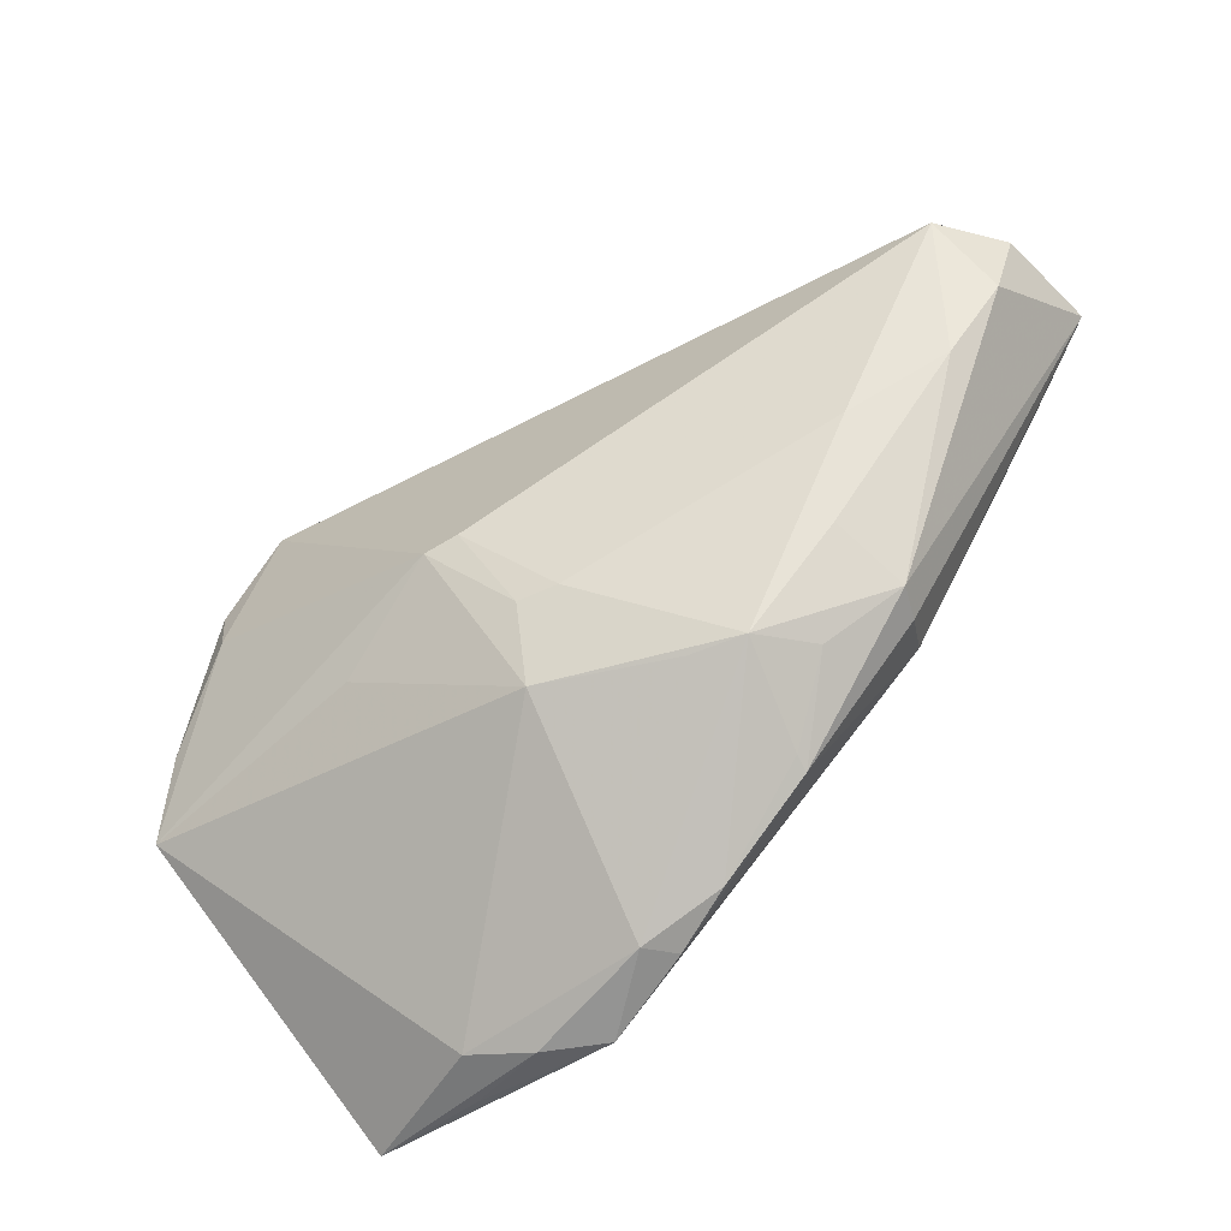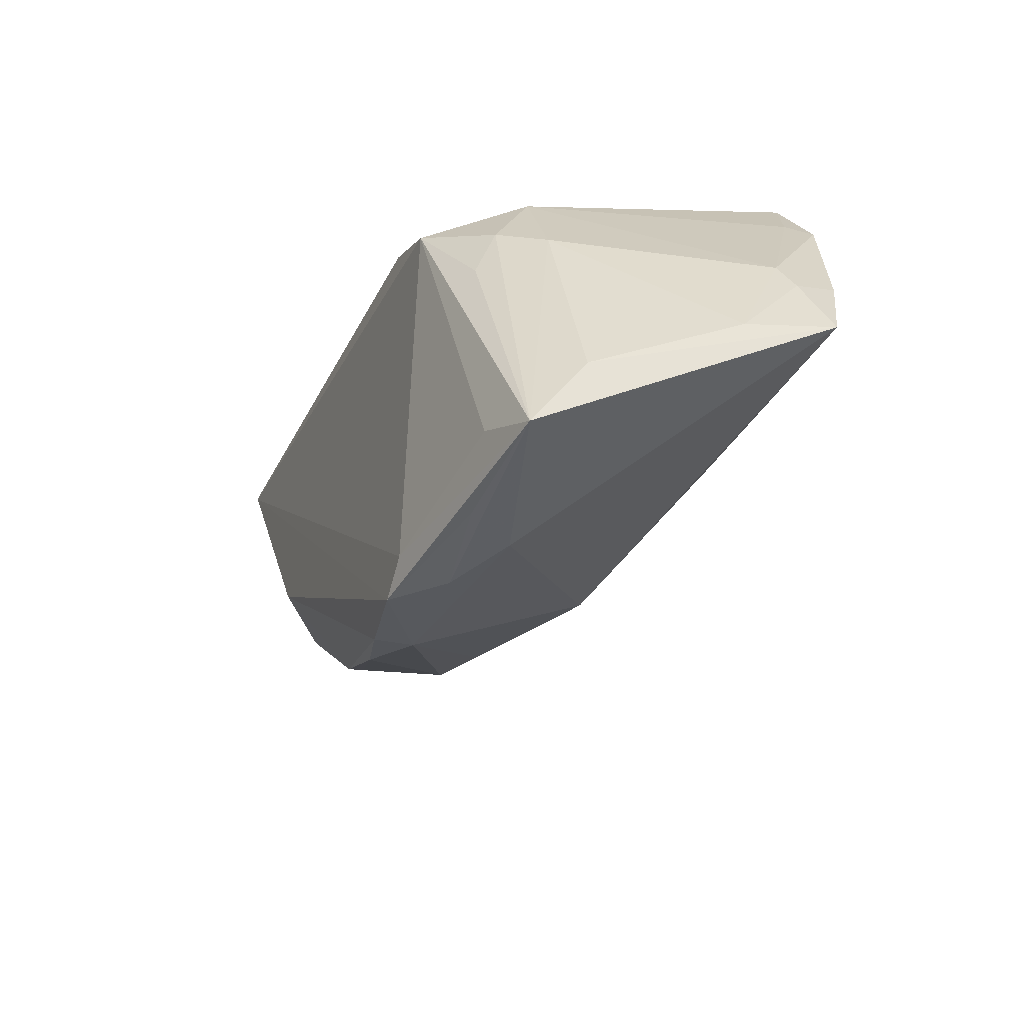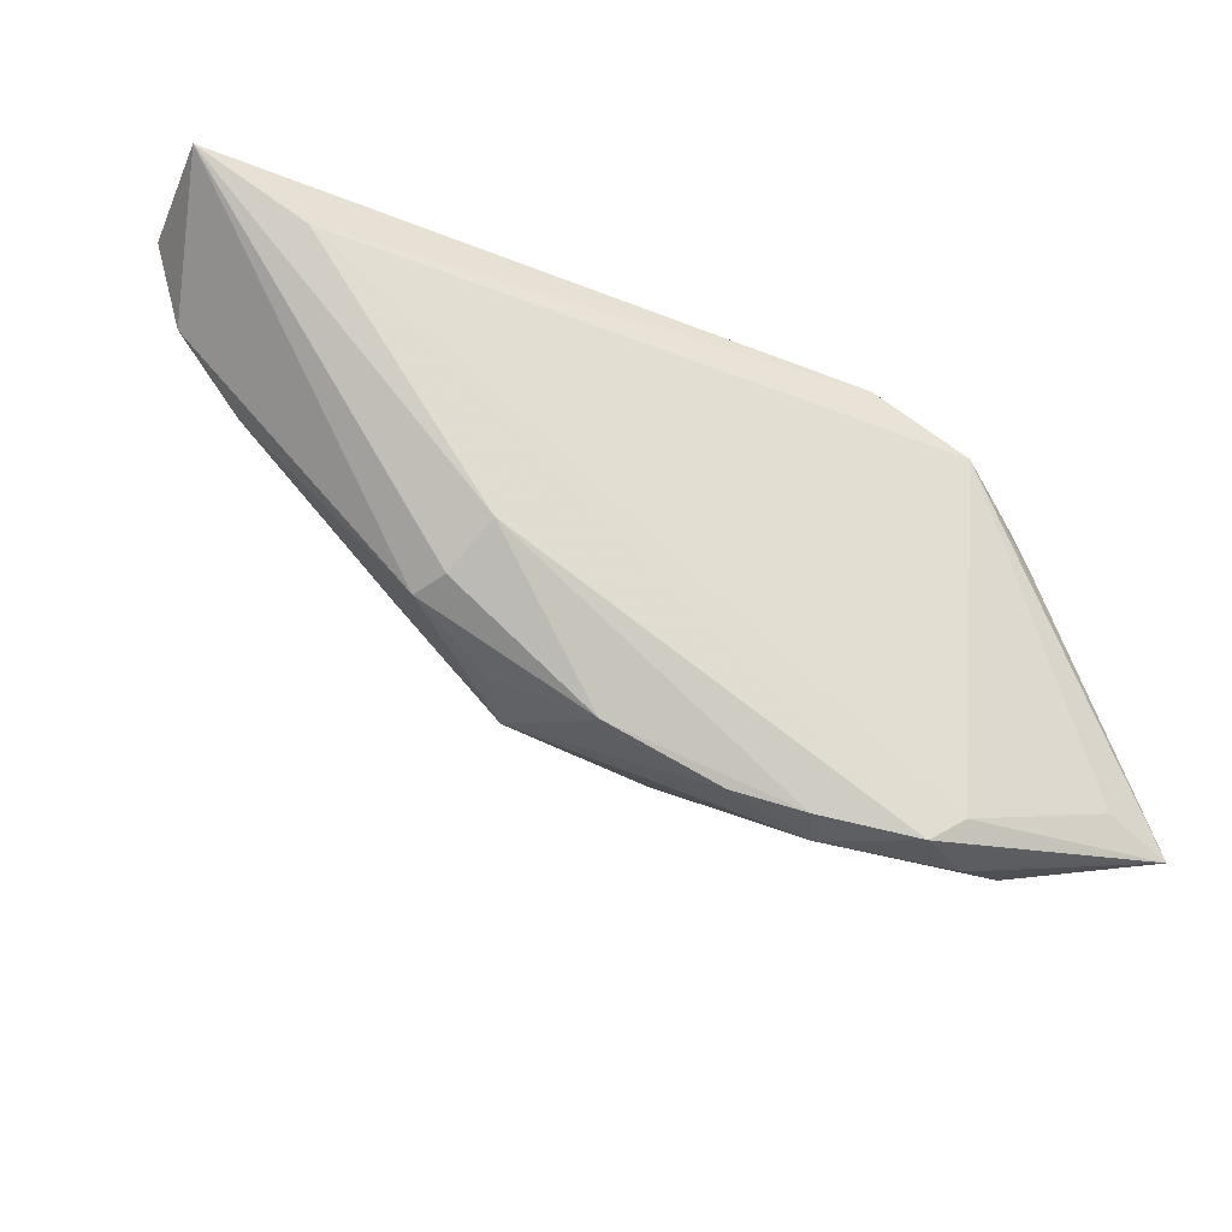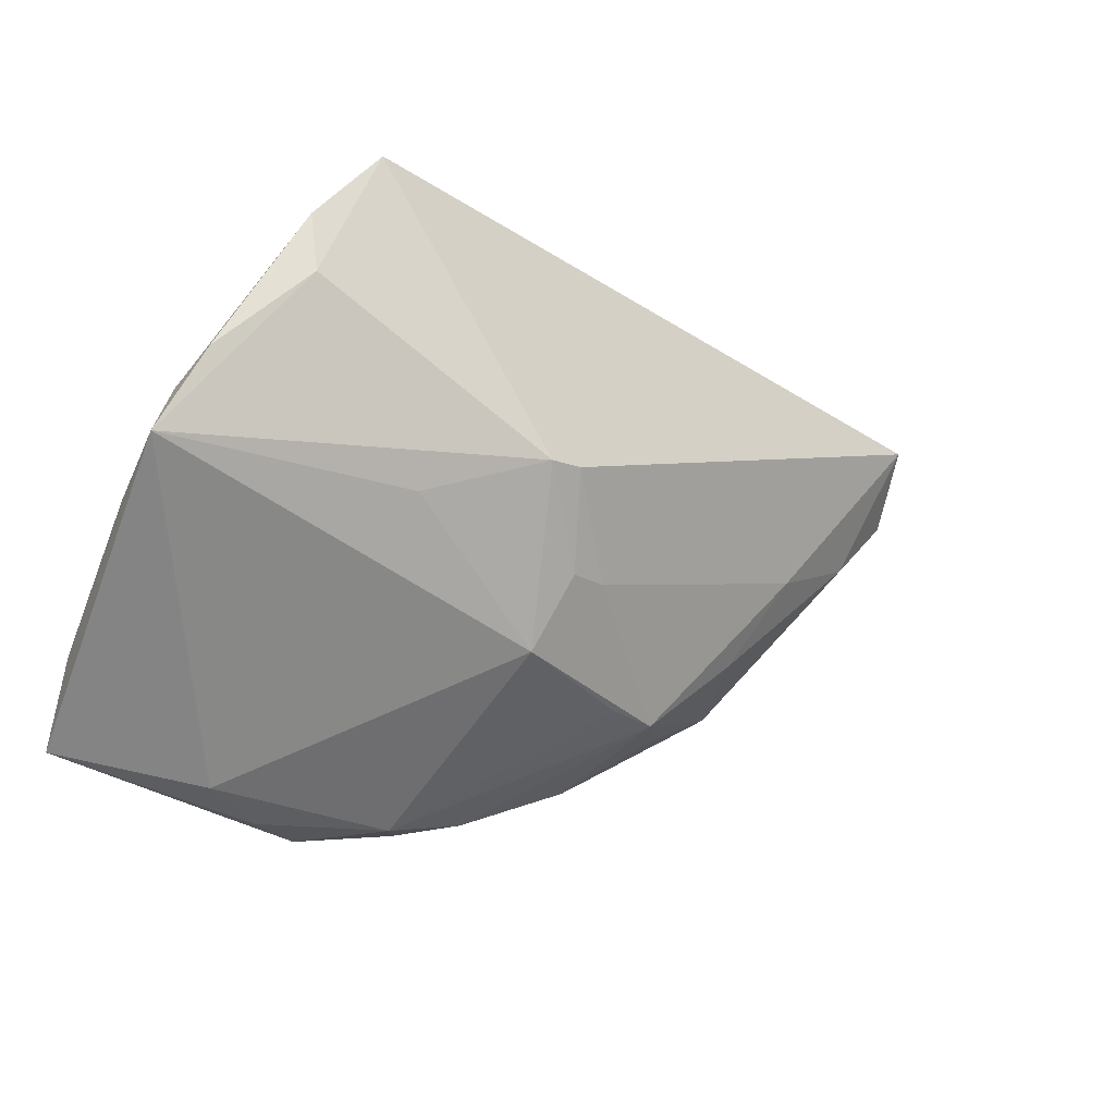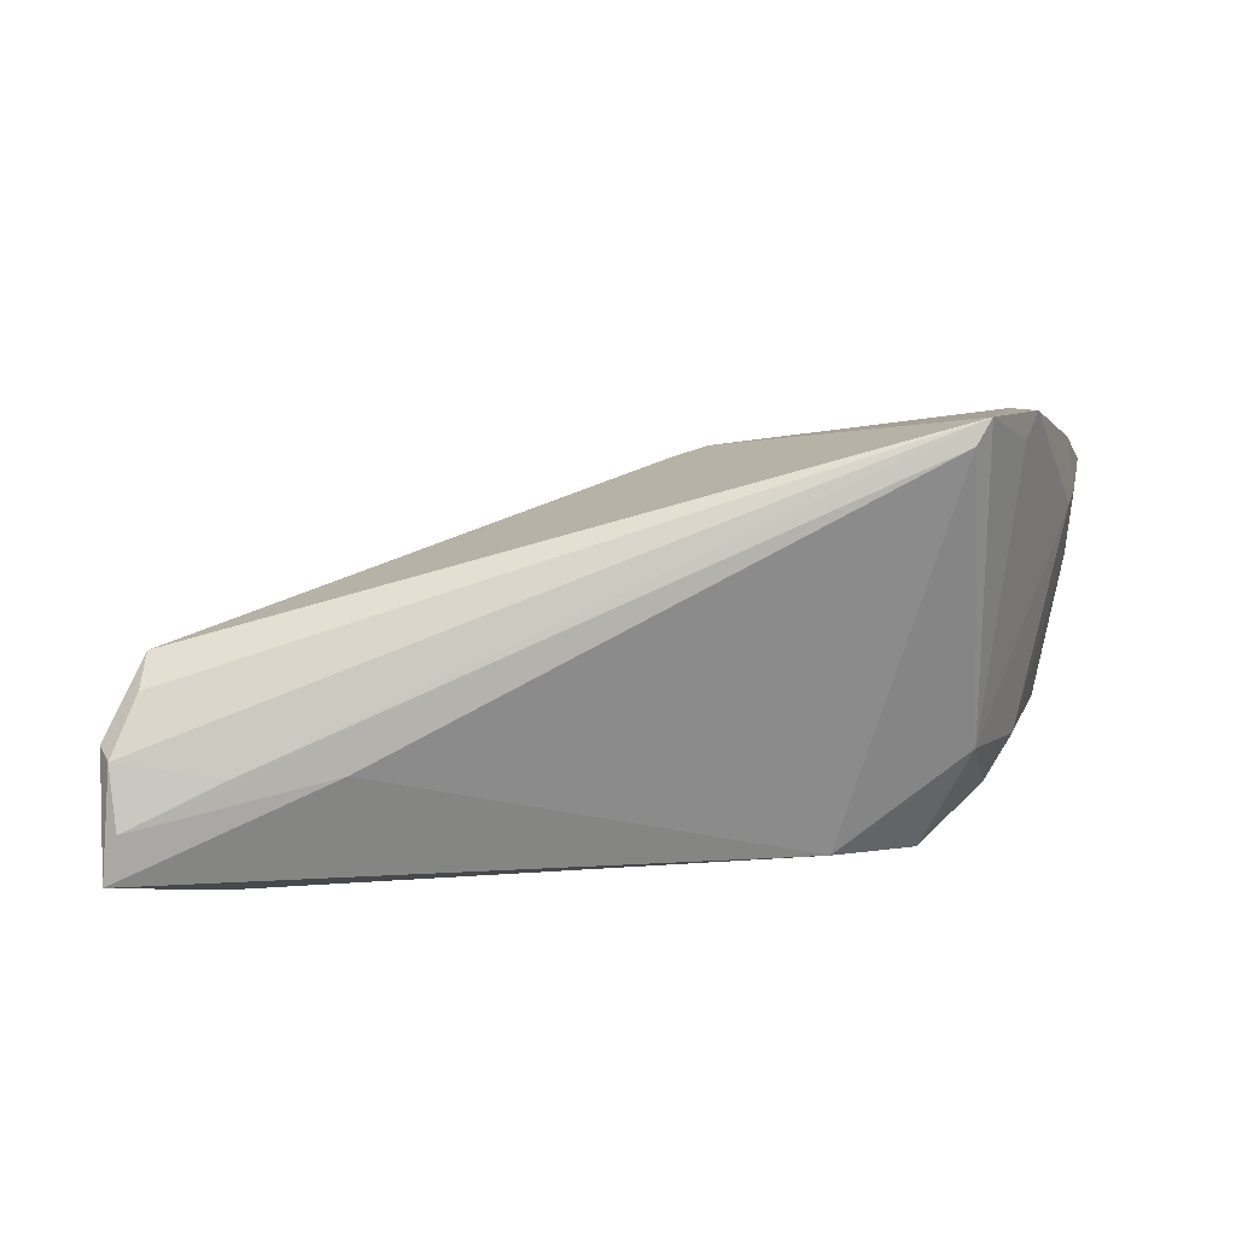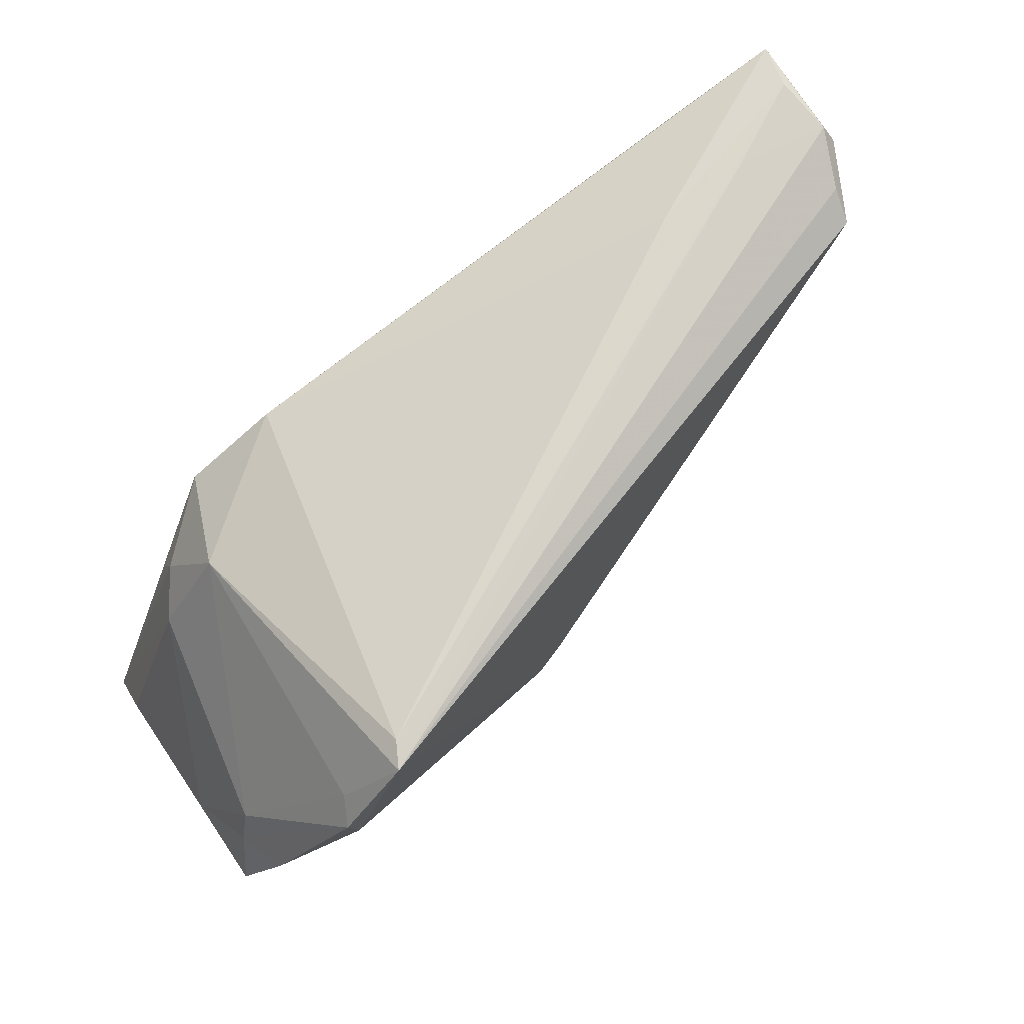
<metadata>
{"format":"obj","ext":"obj","renderer":"f3d","projection":"perspective","resolution":1024,"background":"white","views":[{"elev":-63.0,"azim":44.1,"up":"+Y"},{"elev":-33.9,"azim":-111.5,"up":"+Y"},{"elev":-28.4,"azim":157.3,"up":"+Y"},{"elev":-27.1,"azim":-26.0,"up":"+Y"},{"elev":7.7,"azim":172.4,"up":"+Z"},{"elev":73.5,"azim":-36.8,"up":"+Y"}]}
</metadata>
<code>
v -0.03187 0.01836 0.02553
v -0.02856 0.01353 -0.00745
v -0.04622 -0.03215 -0.01447
v -0.03261 0.009508 0.02839
v 0.001403 -0.003088 0.02274
v 0.05702 0.02117 0.005923
v -0.01553 -0.03635 -0.0188
v 0.01662 -0.02687 -0.01332
v -0.04246 -0.000434 0.02469
v 0.02571 -0.02077 -0.006319
v -0.02574 0.02689 0.02834
v 0.03984 -0.0007075 0.003709
v 0.003815 -0.03261 -0.01461
v 0.06149 0.02658 -0.01635
v 0.05779 0.02358 0.002295
v 0.0379 0.02696 -0.005945
v 0.06068 0.02603 -0.004148
v -0.002608 -0.003738 0.02386
v -0.03848 -0.02866 -0.01632
v -0.02196 -0.03676 -0.01396
v -0.03362 0.0166 0.02845
v 0.03465 -0.01526 -0.009557
v -0.01714 -0.009619 0.02074
v 0.0009249 -0.02104 0.01117
v 0.05851 0.01409 -0.002291
v 0.06158 0.02375 -0.002882
v -0.02398 0.02722 0.02544
v -0.04654 -0.01277 0.01031
v -0.004044 -0.03454 -0.01654
v 0.05123 0.005715 -0.001242
v 0.05998 0.0272 -0.01107
v 0.02166 -0.02223 0.0004583
v -0.03625 0.001711 -0.008087
v 0.02959 -0.01014 -0.01846
v -0.04422 -0.002968 0.01876
v -0.0323 0.004149 -0.01291
v -0.04632 -0.02315 -0.008145
v -0.02868 -0.03505 -0.009719
v -0.006068 -0.03551 -0.01259
v -0.01997 -0.03343 -0.01902
v -0.03217 -0.03453 -0.01531
v 0.01552 -0.0223 0.002917
v 0.03338 -0.01171 -0.0005721
v 0.04991 0.01821 -0.01902
v -0.02361 0.008842 -0.01902
v 0.008381 -0.01244 0.01424
v 0.003932 -0.01288 0.01601
v -0.04697 -0.01017 0.0216
v -0.03271 -0.002309 -0.01545
v 0.03256 -0.01452 -0.01349
v -0.04245 0.0006302 0.01733
v 0.01716 -0.02632 -0.01134
v -0.0126 0.01507 -0.0182
v 0.04922 0.02722 -0.005942
f 25 14 26
f 11 15 17
f 17 26 14
f 32 47 24
f 3 48 37
f 31 17 14
f 6 15 11
f 25 26 6
f 6 17 15
f 26 17 6
f 24 47 18
f 18 4 48
f 11 4 18
f 33 3 37
f 37 48 28
f 28 33 37
f 51 33 28
f 14 34 44
f 44 53 14
f 45 53 44
f 22 14 25
f 45 44 40
f 25 6 30
f 30 22 25
f 12 30 6
f 21 4 11
f 23 48 24
f 24 18 23
f 23 18 48
f 5 18 47
f 5 12 6
f 5 6 11
f 11 18 5
f 14 53 16
f 53 27 16
f 16 31 14
f 16 27 31
f 54 27 11
f 31 27 54
f 11 17 54
f 17 31 54
f 2 53 45
f 2 27 53
f 11 27 2
f 2 33 51
f 3 33 36
f 36 2 45
f 33 2 36
f 35 28 48
f 51 28 35
f 35 21 51
f 42 32 24
f 24 39 42
f 42 39 32
f 13 39 29
f 32 39 13
f 48 3 38
f 24 48 38
f 38 39 24
f 50 34 14
f 14 22 50
f 19 3 45
f 45 40 19
f 19 40 3
f 7 34 29
f 29 39 7
f 7 44 34
f 7 40 44
f 3 40 7
f 43 12 32
f 30 12 43
f 32 22 43
f 22 30 43
f 48 4 9
f 4 21 9
f 9 35 48
f 21 35 9
f 46 5 47
f 12 5 46
f 47 32 46
f 32 12 46
f 51 21 1
f 1 2 51
f 1 21 11
f 11 2 1
f 45 3 49
f 49 36 45
f 3 36 49
f 10 22 32
f 8 50 22
f 22 10 8
f 34 50 8
f 29 34 8
f 8 13 29
f 20 38 3
f 39 38 20
f 20 7 39
f 52 10 32
f 52 8 10
f 32 13 52
f 13 8 52
f 3 7 41
f 41 20 3
f 7 20 41

</code>
